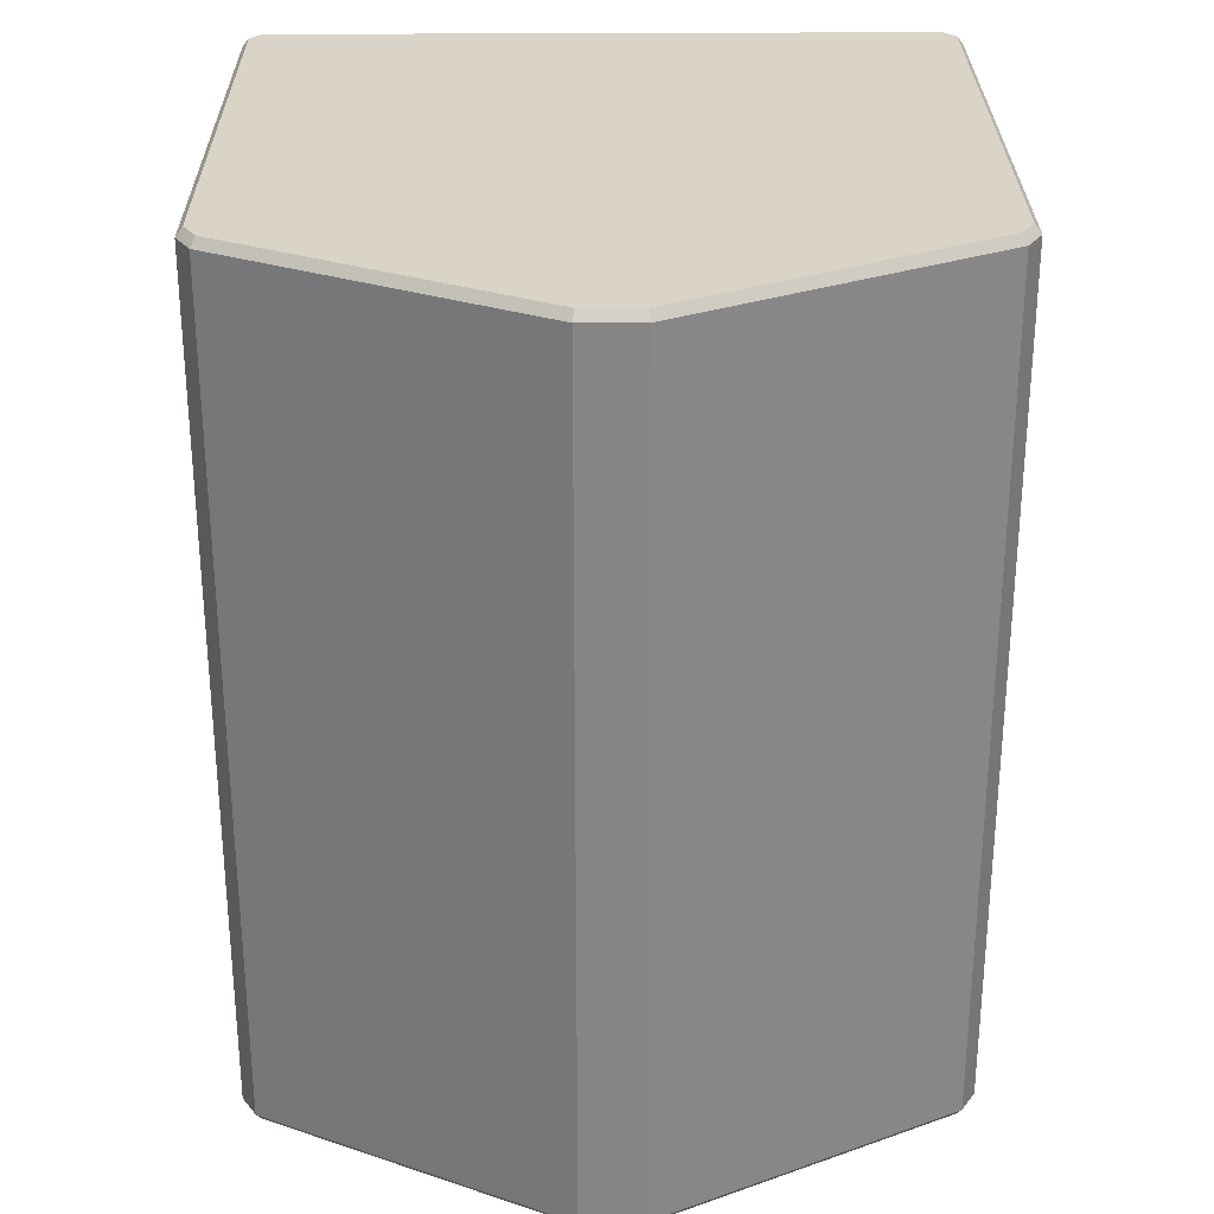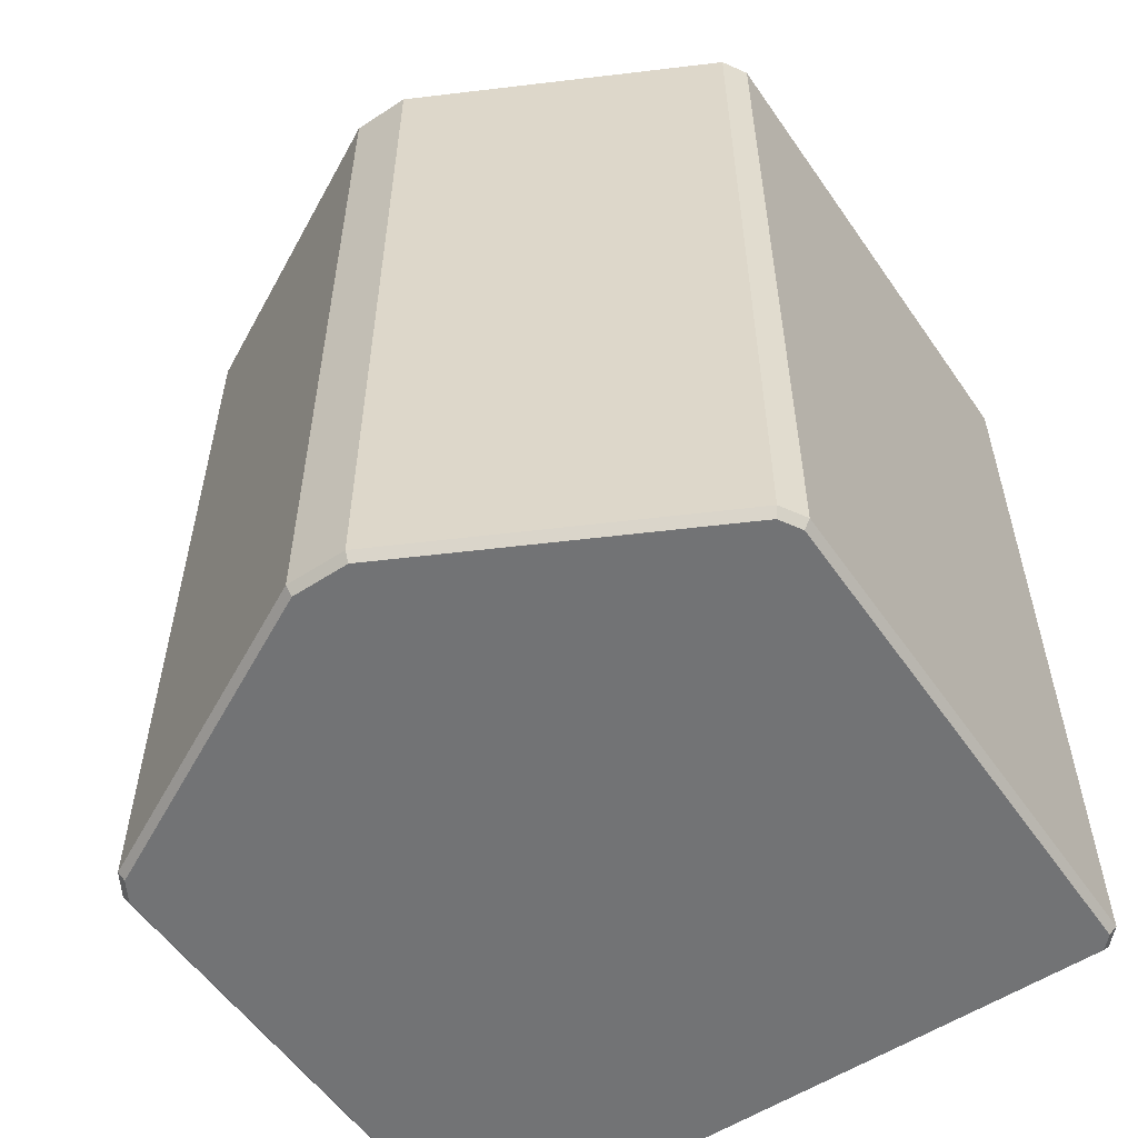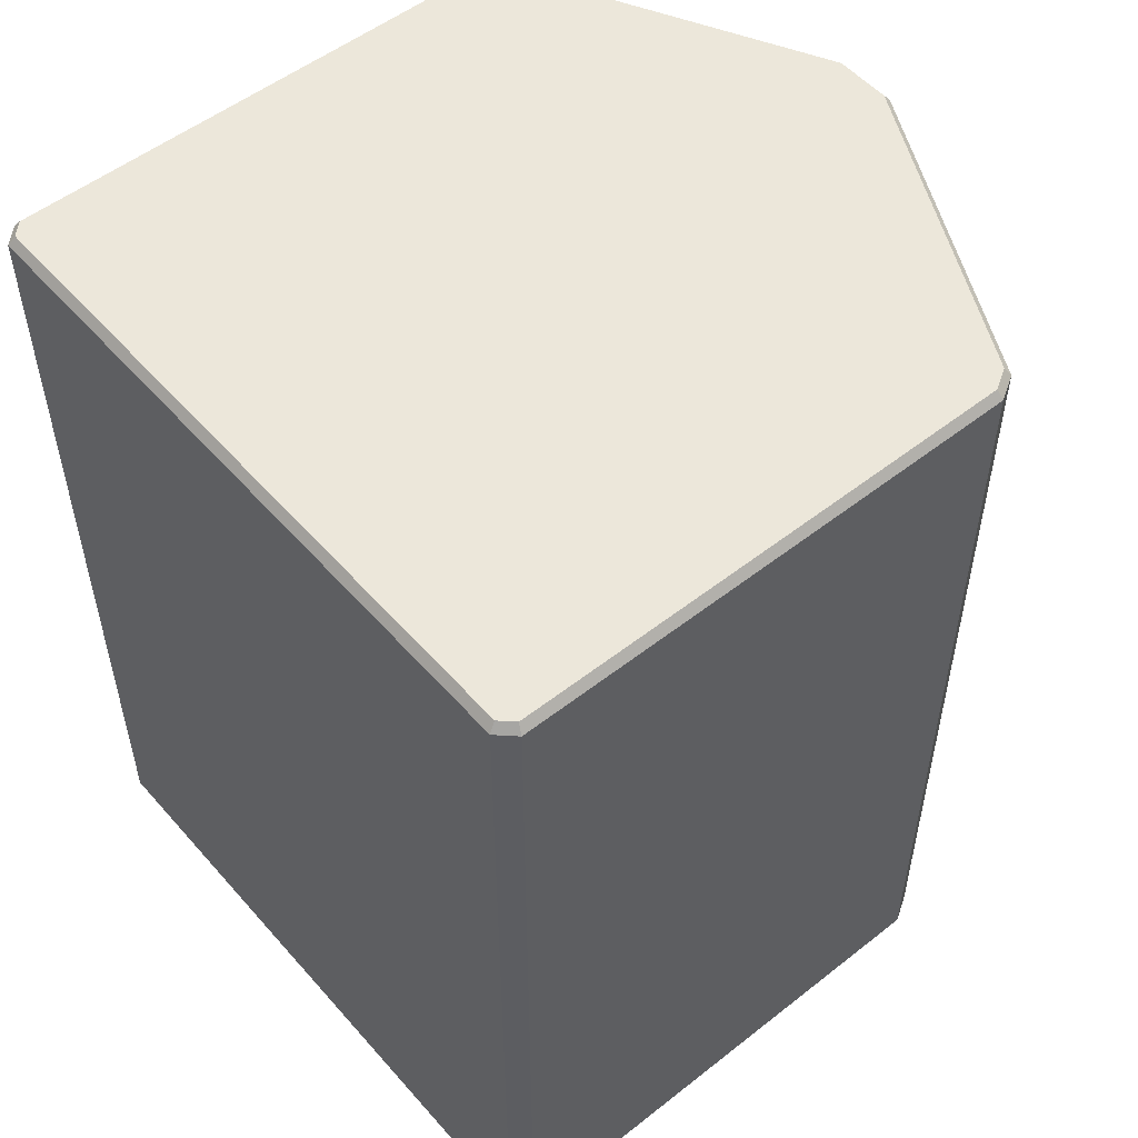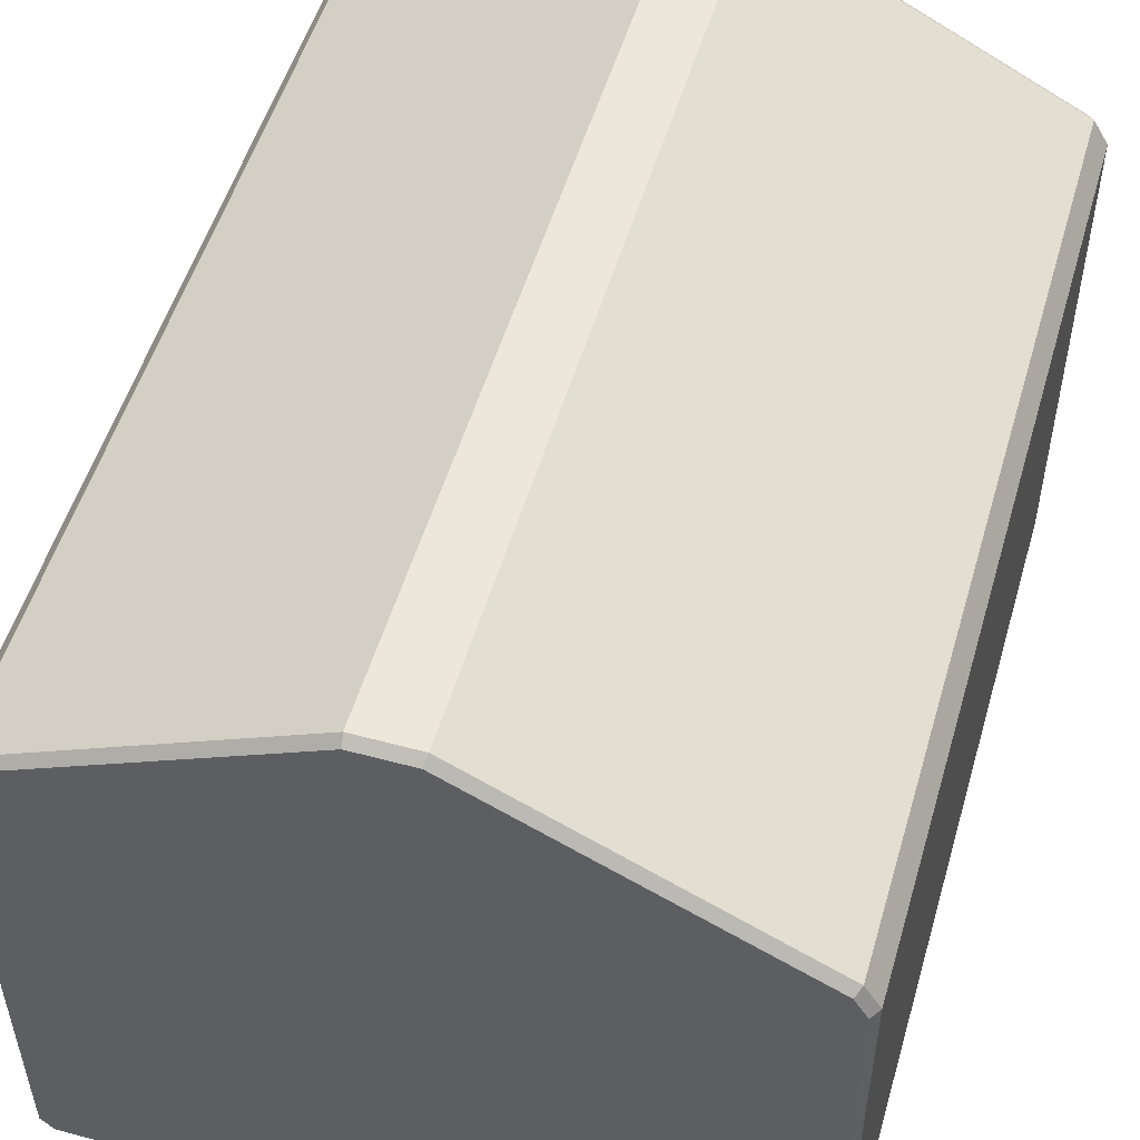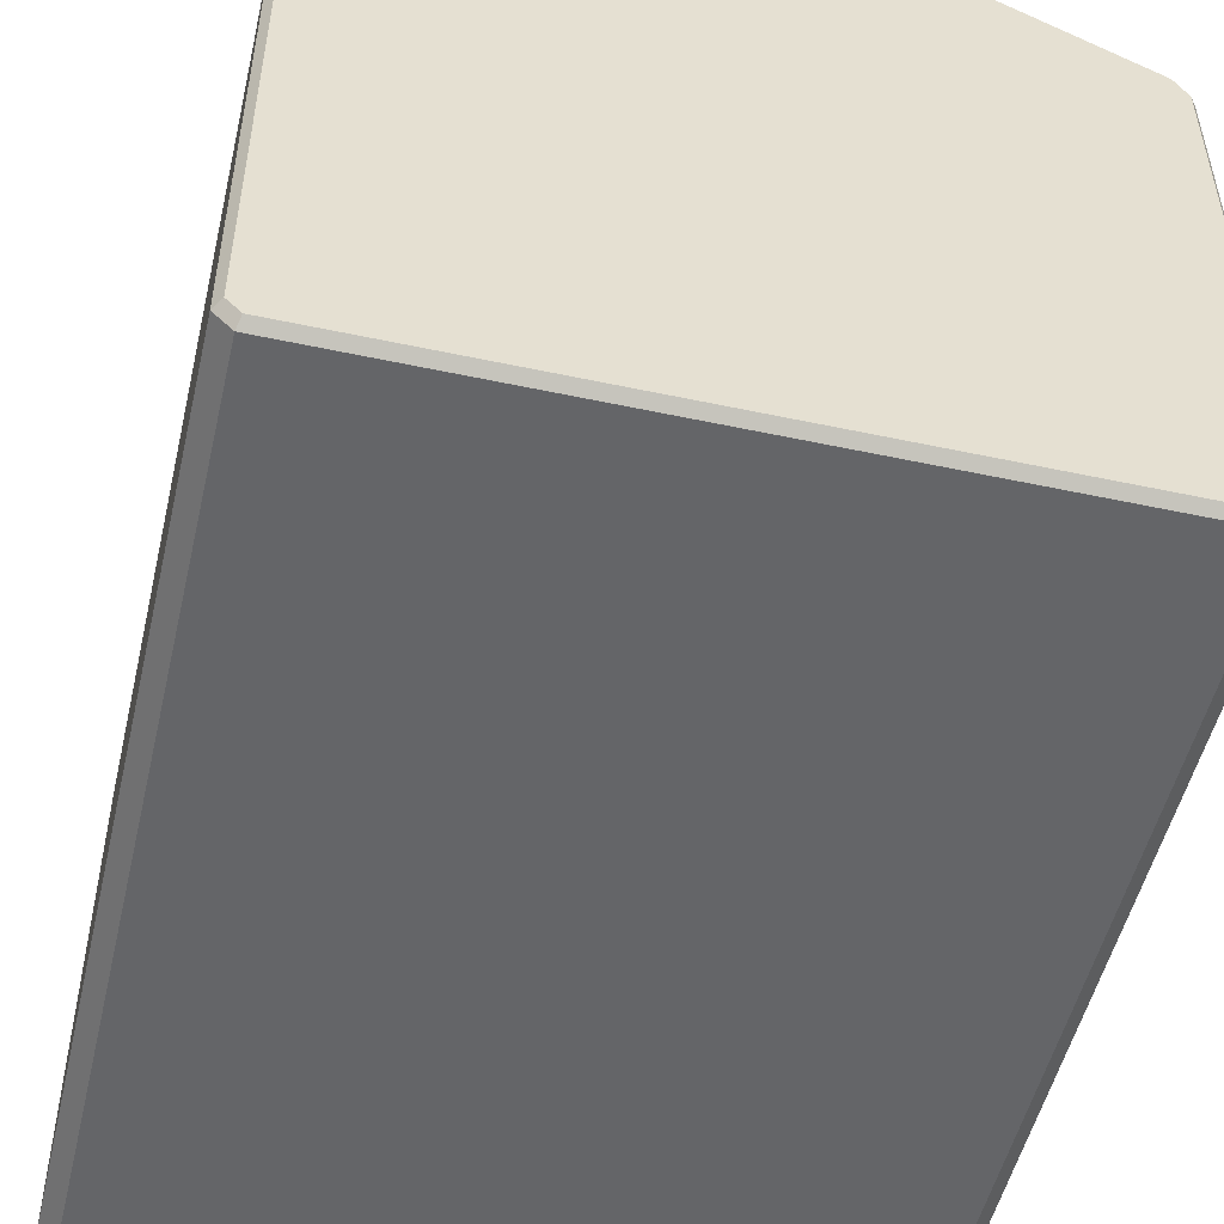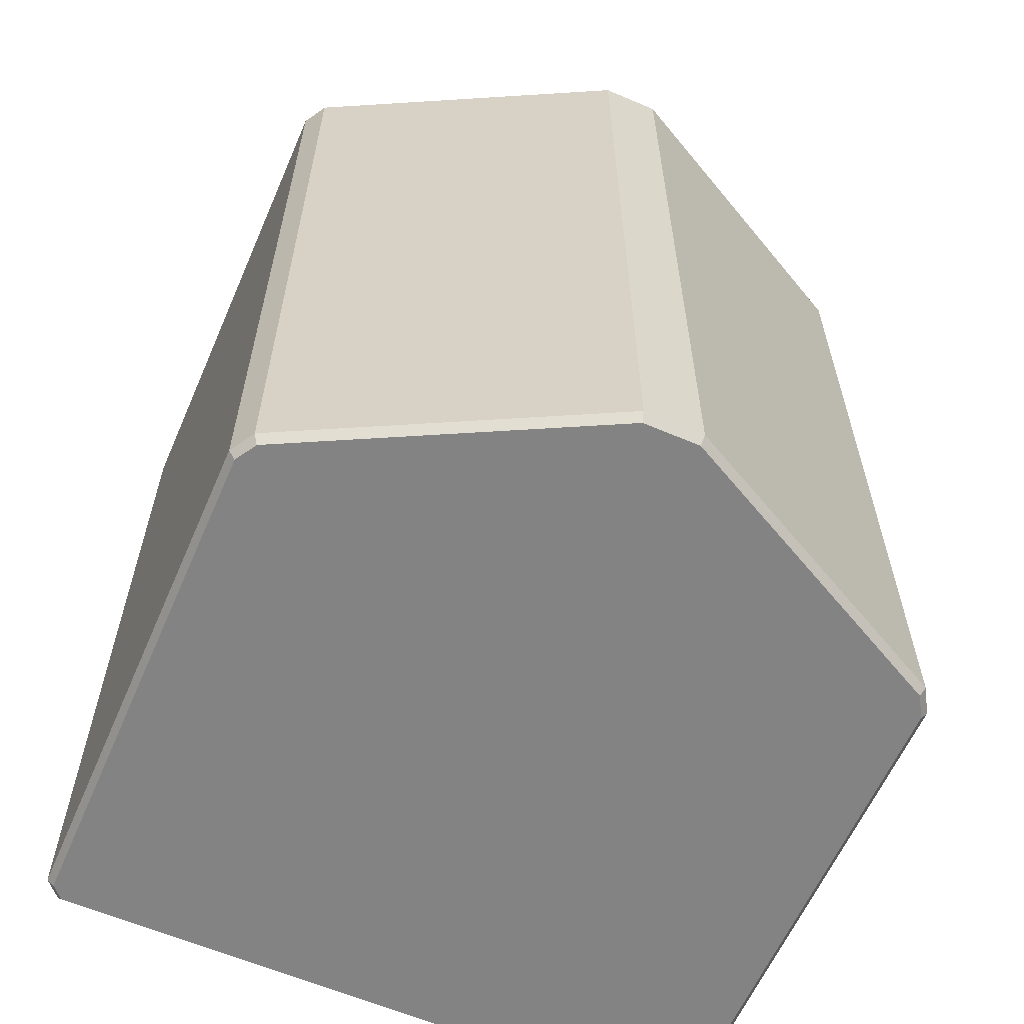
<metadata>
{"format":"obj","ext":"obj","renderer":"f3d","projection":"perspective","resolution":1024,"background":"white","views":[{"elev":28.4,"azim":179.4,"up":"+Z"},{"elev":-55.9,"azim":-145.7,"up":"+Z"},{"elev":52.9,"azim":49.9,"up":"+Z"},{"elev":52.5,"azim":-163.8,"up":"+Y"},{"elev":-51.5,"azim":166.9,"up":"+Y"},{"elev":-61.2,"azim":156.5,"up":"+Z"}]}
</metadata>
<code>
o Cube_Cube.001
v -0.9027 0.0262 1.215
v -0.9104 0.006684 1.19
v -0.937 0.06212 1.215
v -0.9556 0.05404 1.19
v -0.902 1.522 1.215
v -0.915 1.537 1.19
v -0.9556 1.469 1.19
v -0.937 1.463 1.215
v -0.9027 0.0262 -1.215
v -0.9104 0.006684 -1.19
v -0.937 0.06212 -1.215
v -0.9556 0.05404 -1.19
v -0.902 1.522 -1.215
v -0.915 1.537 -1.19
v -0.937 1.463 -1.215
v -0.9556 1.469 -1.19
v 0.9027 0.0262 1.215
v 0.9104 0.006684 1.19
v 0.937 0.06212 1.215
v 0.9556 0.05404 1.19
v 0.902 1.522 1.215
v 0.915 1.537 1.19
v 0.937 1.463 1.215
v 0.9556 1.469 1.19
v 0.937 0.06212 -1.215
v 0.9556 0.05404 -1.19
v 0.9027 0.0262 -1.215
v 0.9104 0.006684 -1.19
v 0.902 1.522 -1.215
v 0.915 1.537 -1.19
v 0.9556 1.469 -1.19
v 0.937 1.463 -1.215
v -0.08148 0.006684 -1.19
v -0.08148 0.0262 -1.215
v 0.08148 0.0262 -1.215
v 0.08148 0.006684 -1.19
v 0.08148 1.965 -1.19
v 0.07715 1.945 -1.215
v -0.07715 1.945 -1.215
v -0.08148 1.965 -1.19
v 0.08148 0.006684 1.19
v 0.08148 0.0262 1.215
v -0.08148 0.0262 1.215
v -0.08148 0.006684 1.19
v -0.08148 1.965 1.19
v -0.07715 1.945 1.215
v 0.07715 1.945 1.215
v 0.08148 1.965 1.19
f 6 14 16 7
f 36 41 44 33
f 4 7 16 12
f 9 11 15 13 39 38 29 32 25 27 35 34
f 30 22 24 31
f 40 45 48 37
f 26 31 24 20
f 10 33 44 2
f 40 14 6 45
f 36 28 18 41
f 30 37 48 22
f 18 28 26 20
f 3 1 43 42 17 19 23 21 47 46 5 8
f 4 2 1 3
f 6 7 8 5
f 10 12 11 9
f 16 14 13 15
f 18 20 19 17
f 24 22 21 23
f 26 28 27 25
f 30 31 32 29
f 7 4 3 8
f 12 16 15 11
f 31 26 25 32
f 20 24 23 19
f 40 37 38 39
f 48 45 46 47
f 36 33 34 35
f 44 41 42 43
f 33 10 9 34
f 14 40 39 13
f 28 36 35 27
f 41 18 17 42
f 2 44 43 1
f 37 30 29 38
f 22 48 47 21
f 45 6 5 46
f 10 2 4 12

</code>
